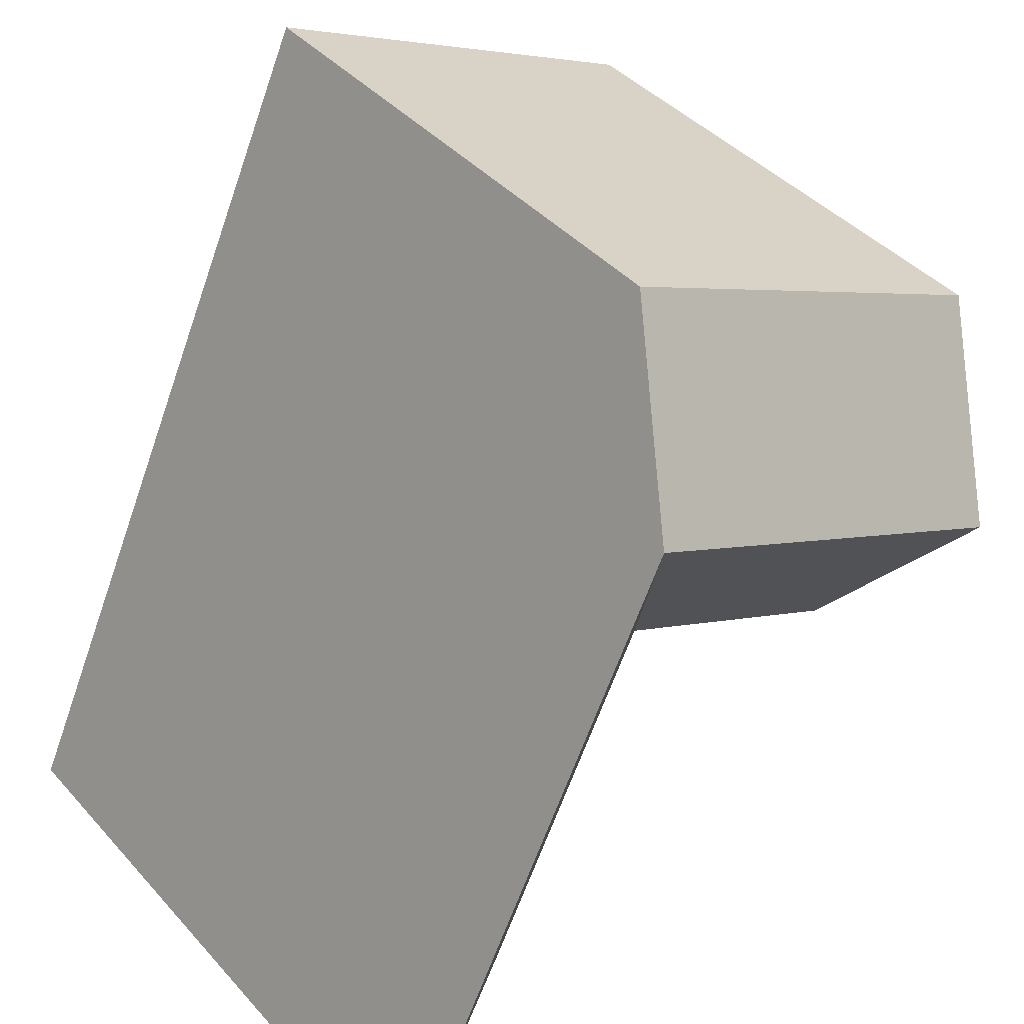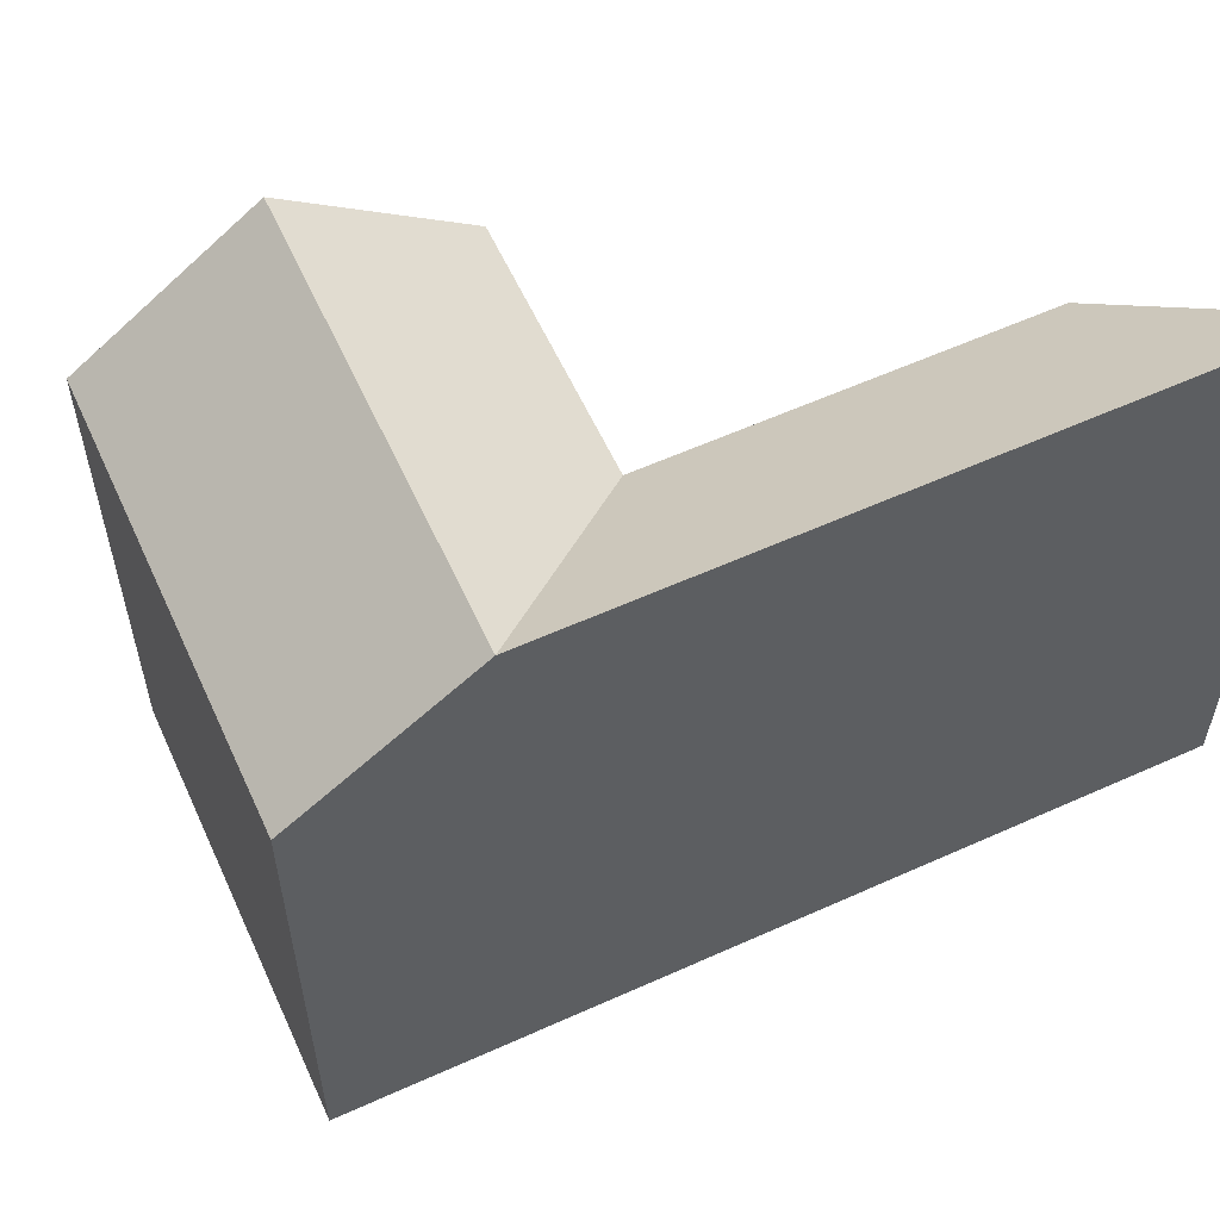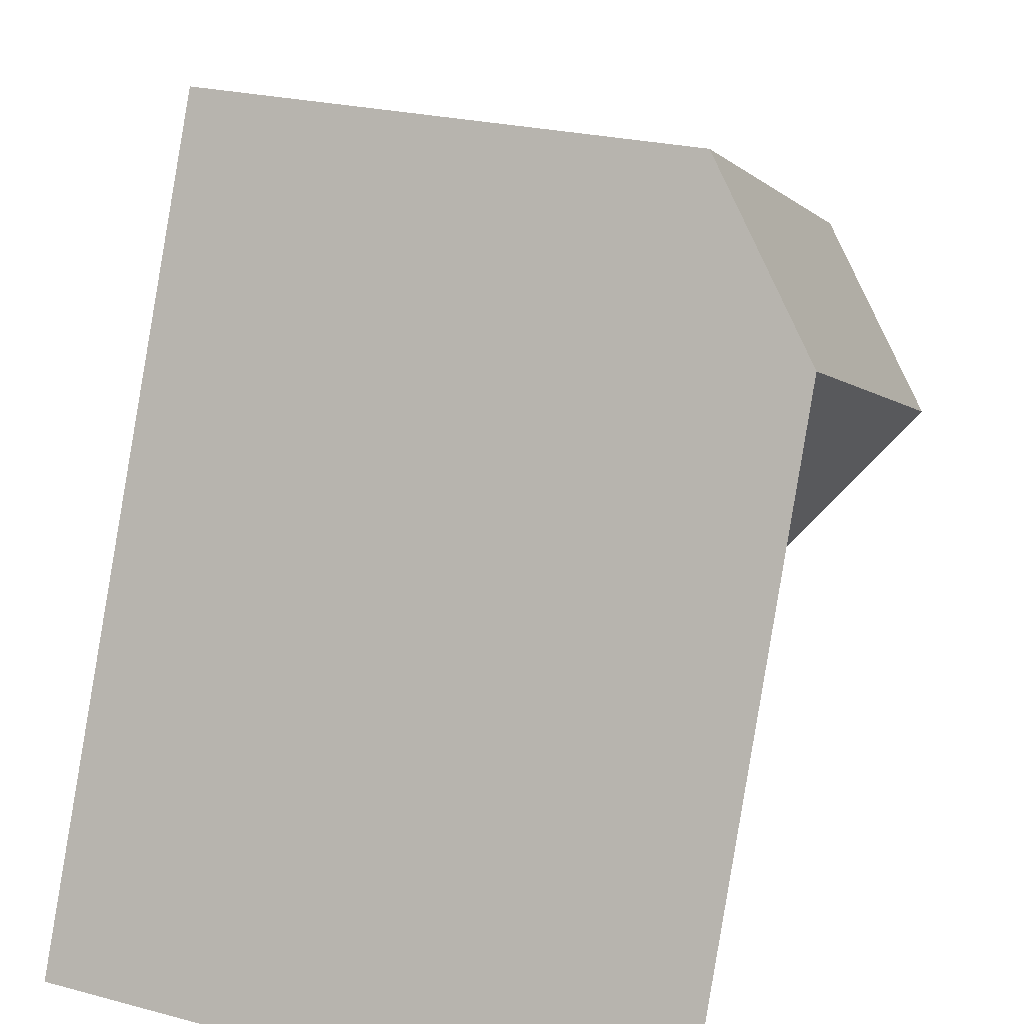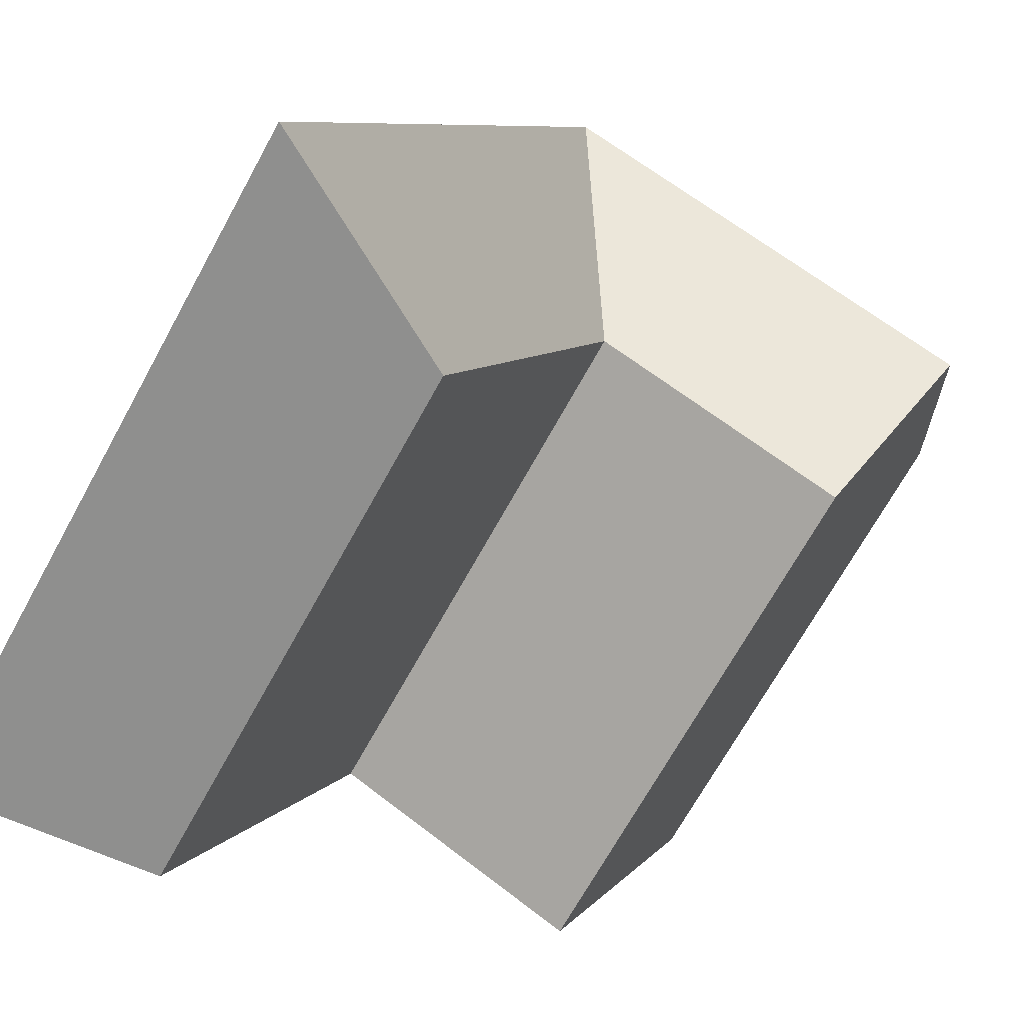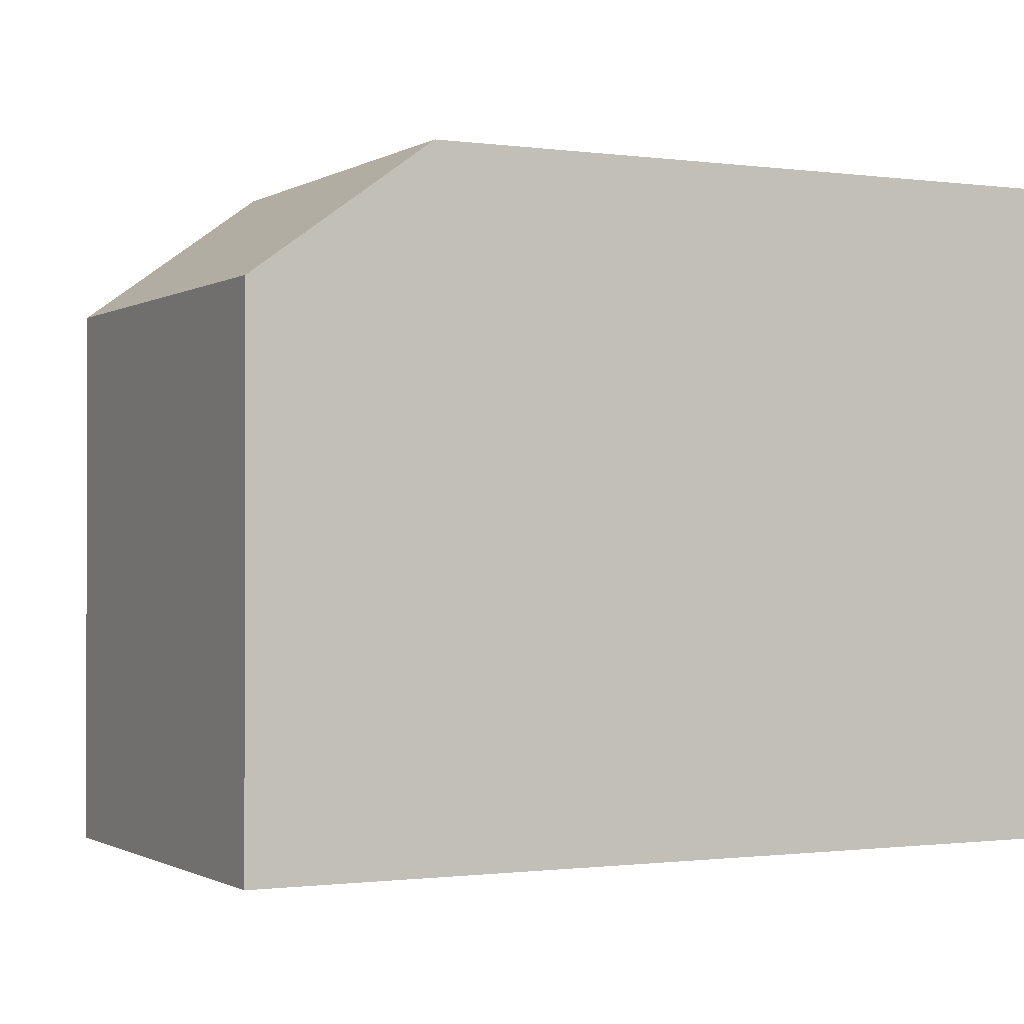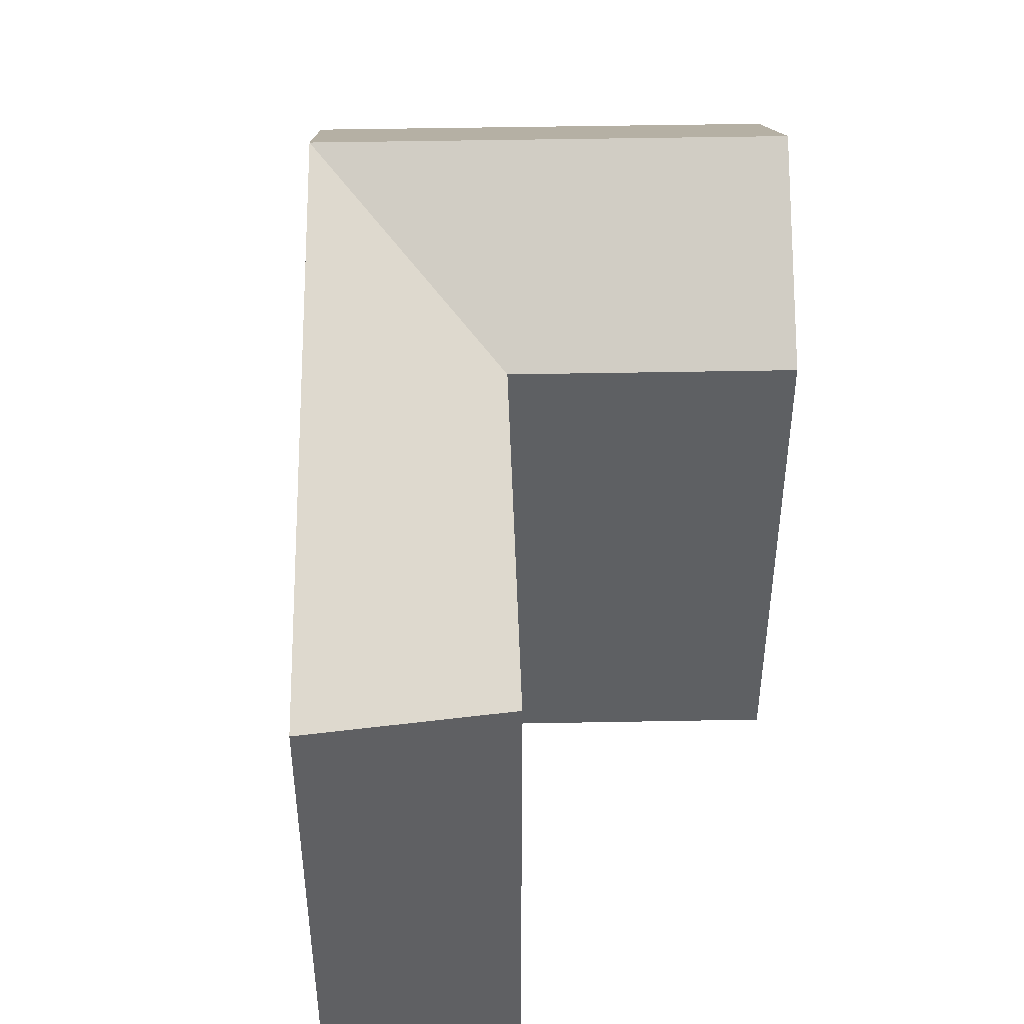
<metadata>
{"format":"obj","ext":"obj","renderer":"f3d","projection":"perspective","resolution":1024,"background":"white","views":[{"elev":41.4,"azim":142.3,"up":"+Z"},{"elev":58.3,"azim":40.2,"up":"+Y"},{"elev":24.8,"azim":113.2,"up":"+Z"},{"elev":-69.2,"azim":151.2,"up":"+Z"},{"elev":-0.9,"azim":37.7,"up":"+Y"},{"elev":47.5,"azim":153.4,"up":"+Y"}]}
</metadata>
<code>
v  24.91 1.195e-15 -19.52
v  17.93 21.21 -4.38
v  17.93 2.681e-16 -4.379
v  24.91 21.21 -19.52
v  12.71 17 -6.859
v  18.03 1.128e-15 -18.41
v  12.71 4.2e-16 -6.858
v  18.03 17 -18.41
v  13.06 -3.795e-16 6.197
v  13.06 17 6.197
v  15.5 21.21 0.9083
v  7.835 17 3.717
v  7.835 -2.276e-16 3.718
v  0.0003633 17 -0.0005379
v  0 0 0
v  4.867 6.478e-16 -10.58
v  4.868 17 -10.58
v  2.434 21.21 -5.29
v  10.27 21.21 -1.571
g defaultobject
f 1 2 3
f 2 1 4
f 5 6 7
f 6 5 8
f 8 1 6
f 1 8 4
f 2 9 3
f 9 2 10
f 10 2 11
f 9 12 13
f 12 9 10
f 13 14 15
f 14 13 12
f 14 16 15
f 16 14 17
f 17 14 18
f 17 7 16
f 7 17 5
f 13 3 9
f 3 13 7
f 15 7 13
f 7 15 16
f 7 1 3
f 1 7 6
f 18 5 17
f 5 18 19
f 8 2 4
f 2 8 5
f 12 11 19
f 11 12 10
f 11 5 19
f 11 2 5
f 14 19 18
f 19 14 12

</code>
